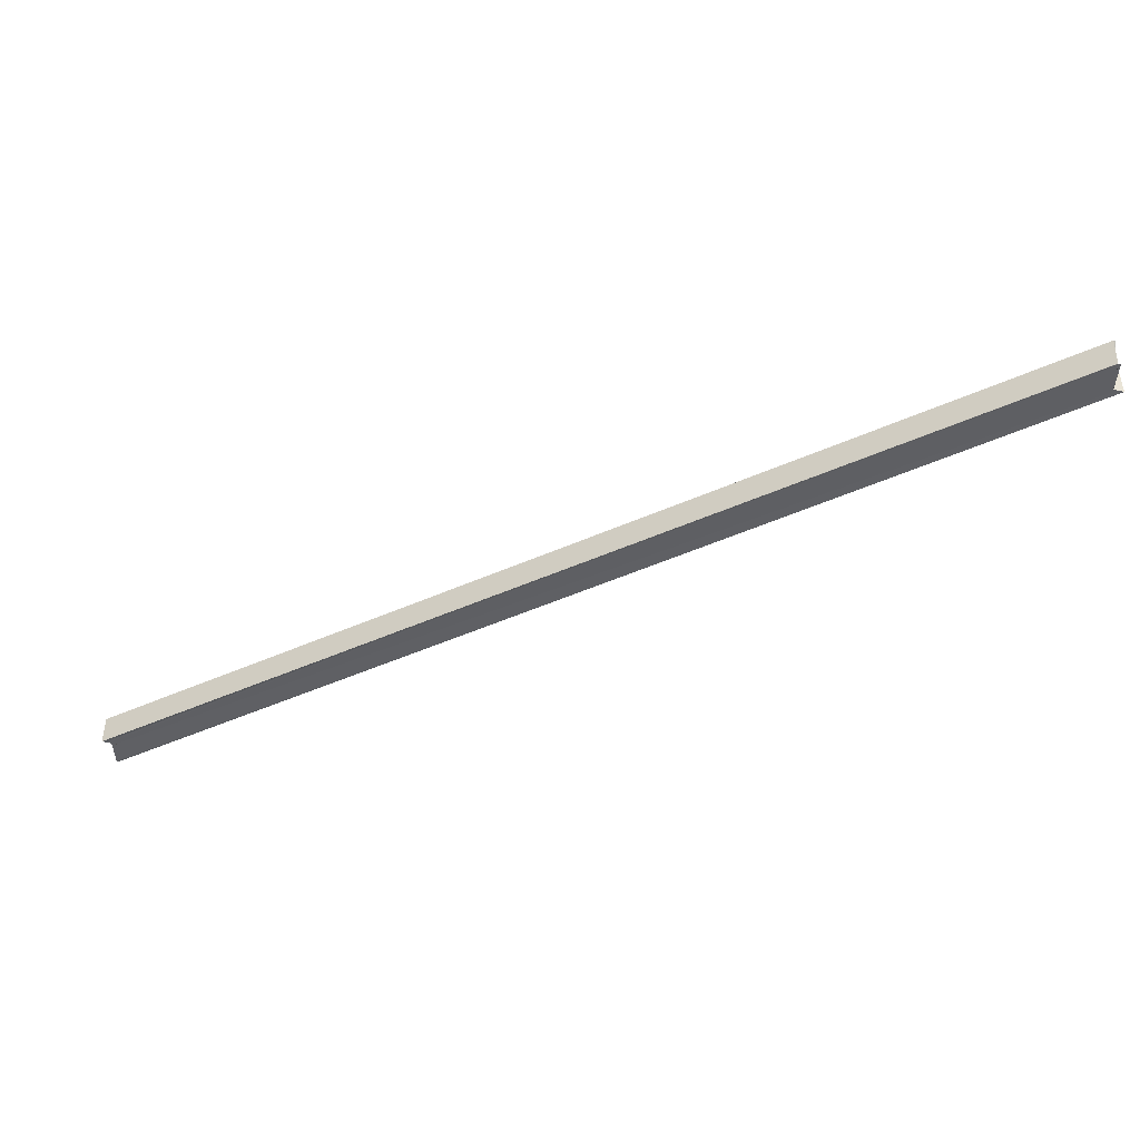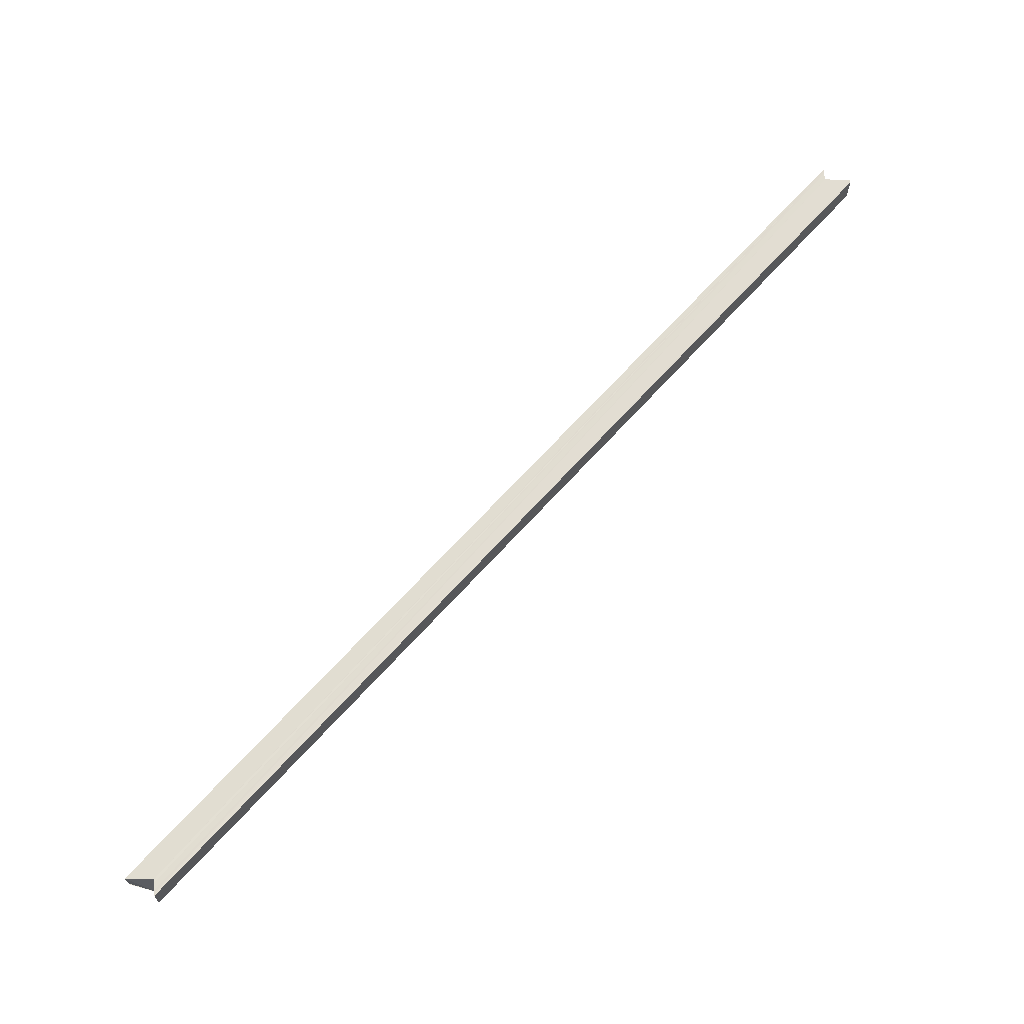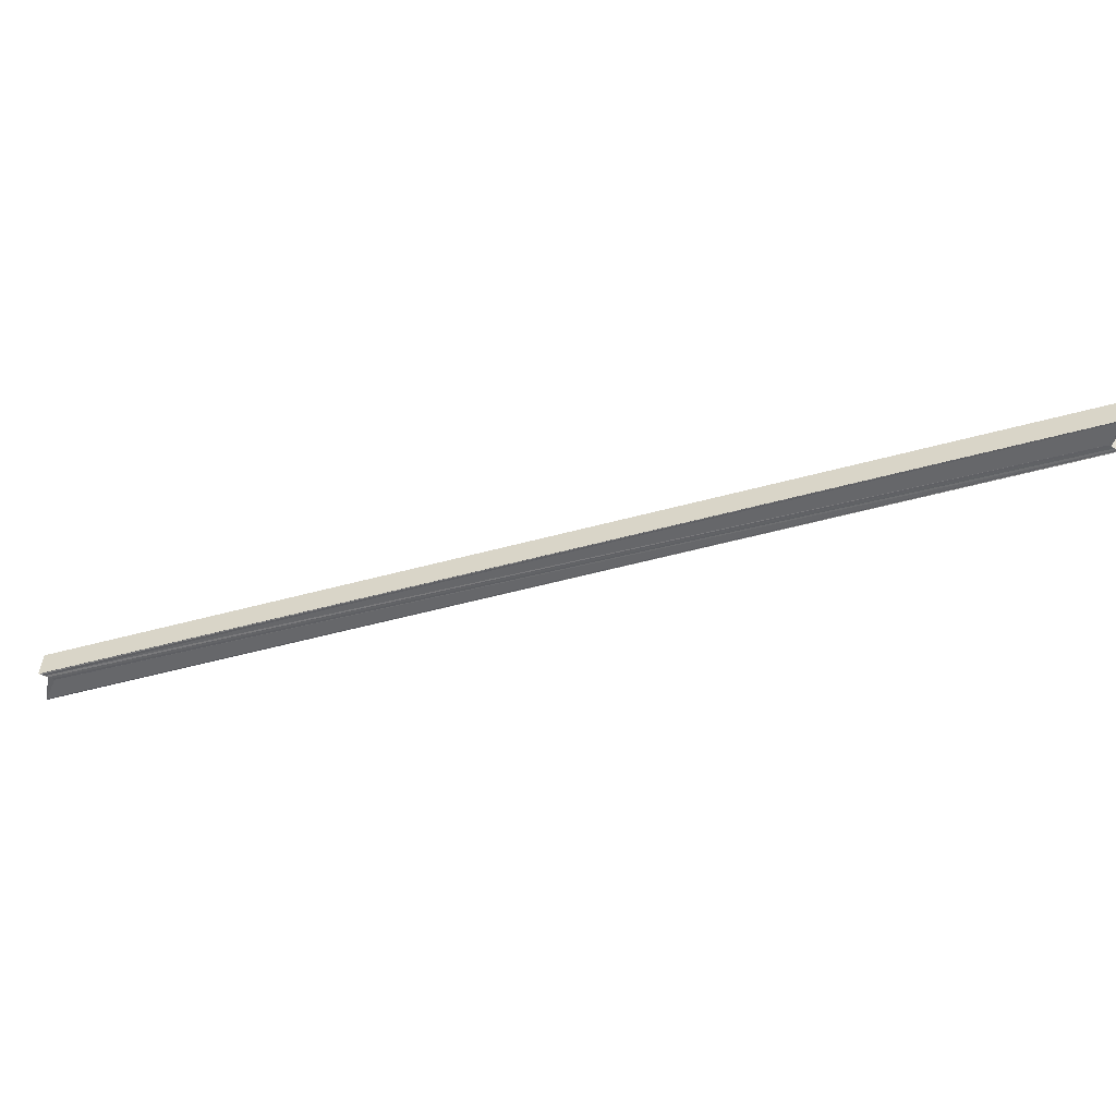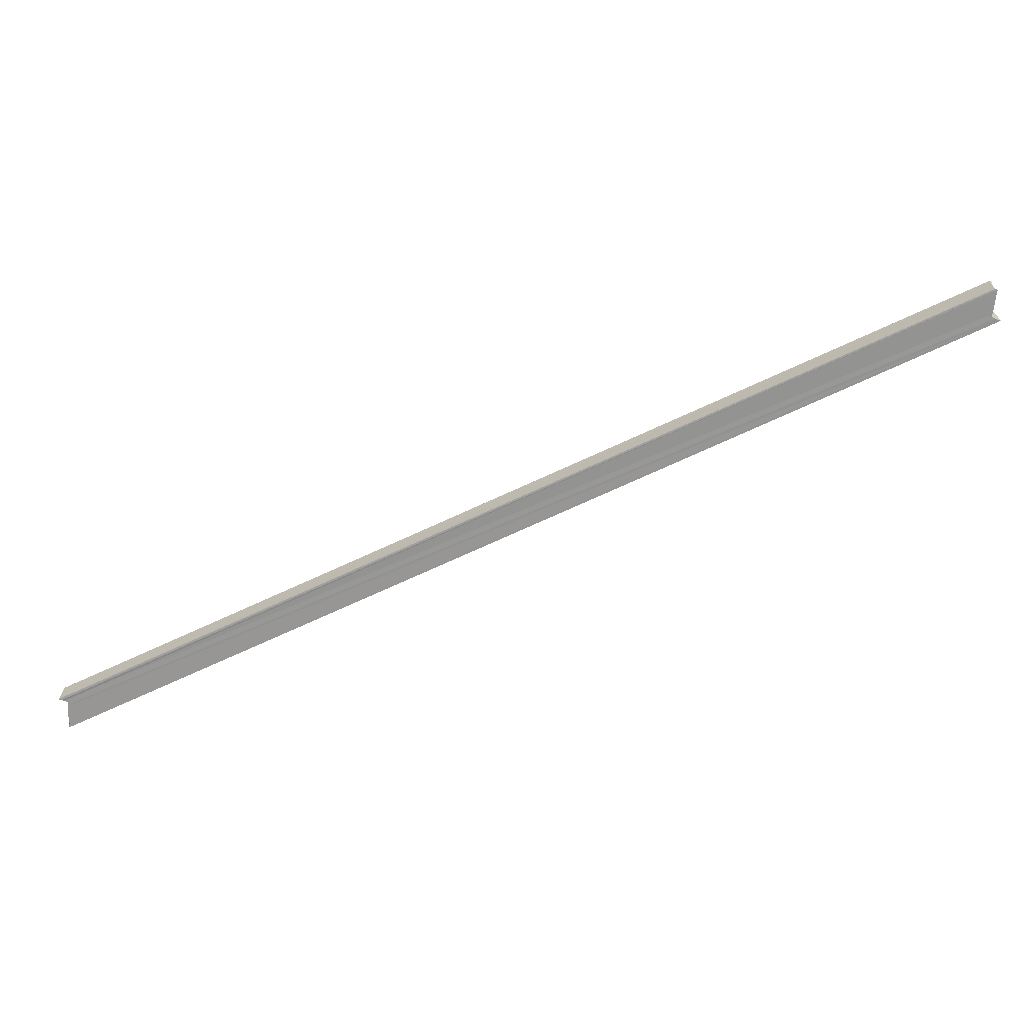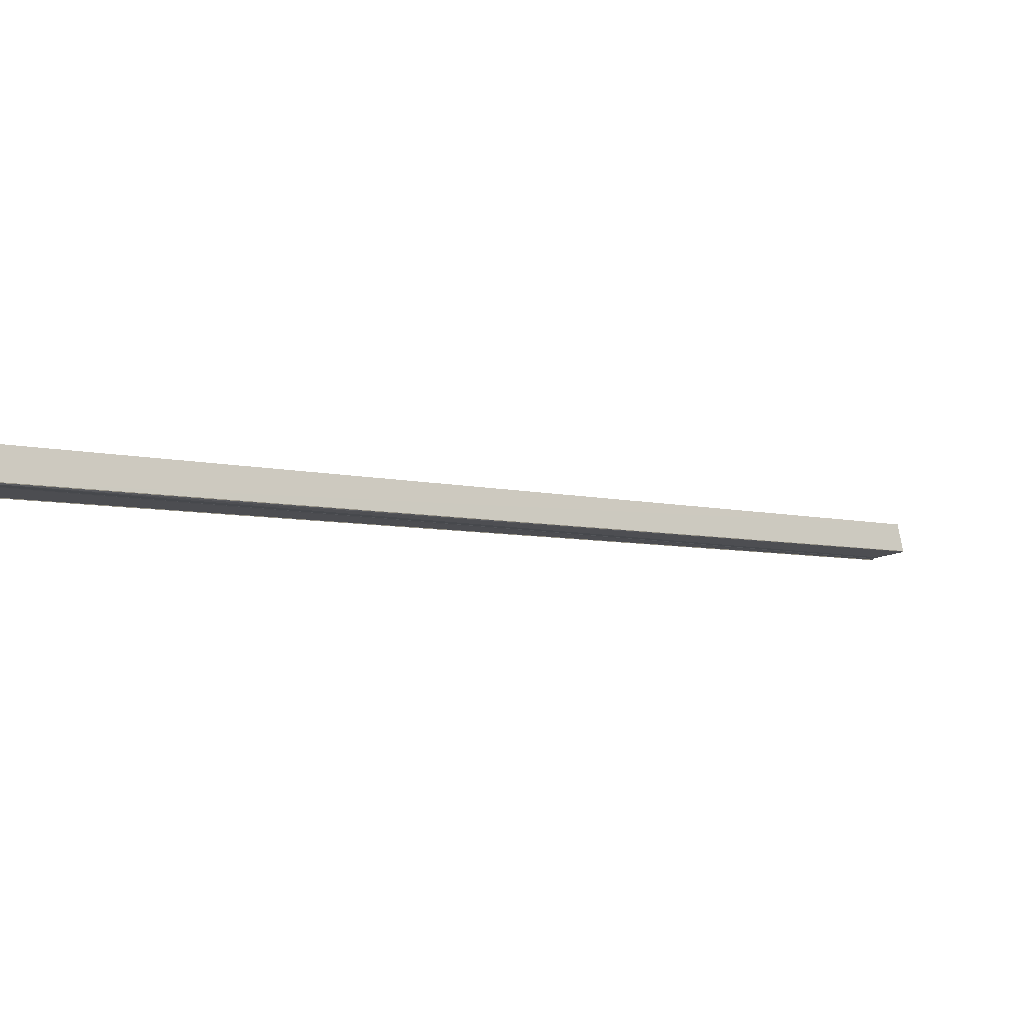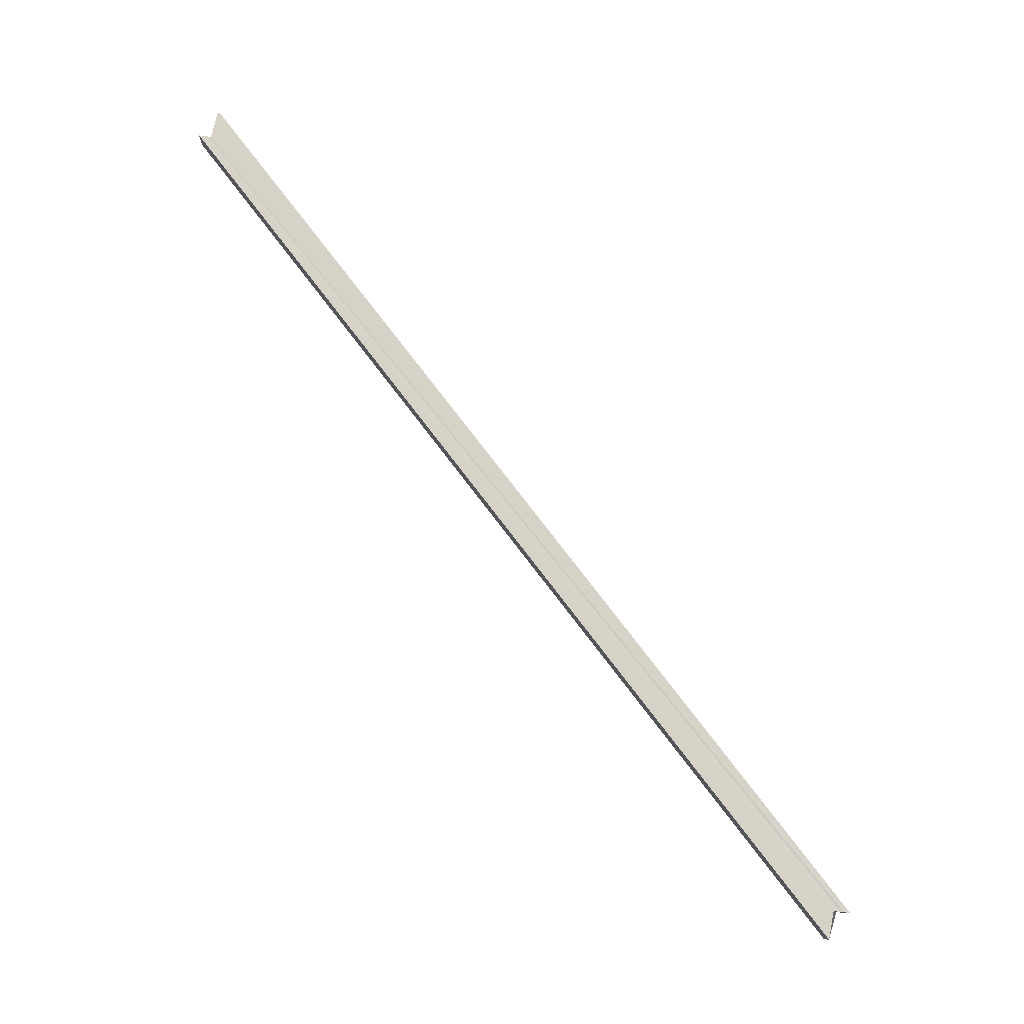
<metadata>
{"format":"obj","ext":"obj","renderer":"f3d","projection":"perspective","resolution":1024,"background":"white","views":[{"elev":-42.3,"azim":73.4,"up":"+Y"},{"elev":68.4,"azim":-3.2,"up":"+Y"},{"elev":-51.5,"azim":61.1,"up":"+Y"},{"elev":-67.7,"azim":69.8,"up":"+Y"},{"elev":75.7,"azim":-9.7,"up":"+Z"},{"elev":78.5,"azim":-83.1,"up":"+Y"}]}
</metadata>
<code>
o 21776
v 2235 1859 7.519
v 2235 1859 7.518
v 2236 1859 7.254
v 2236 1859 7.253
v 2235 1859 7.517
v 2236 1859 7.251
v 2235 1859 7.516
v 2236 1859 7.251
v 2235 1859 7.519
v 2235 1859 7.516
v 2235 1859 7.516
v 2235 1859 7.517
v 2235 1859 7.516
v 2235 1859 7.518
v 2236 1859 7.251
v 2235 1859 7.516
v 2236 1859 7.25
v 2235 1859 7.519
v 2236 1859 7.253
v 2235 1859 7.52
v 2236 1859 7.254
v 2235 1859 7.522
v 2236 1859 7.255
v 2235 1859 7.522
v 2236 1859 7.256
v 2236 1859 7.251
v 2236 1859 7.251
v 2236 1859 7.253
v 2236 1859 7.254
v 2236 1859 7.254
v 2236 1859 7.255
v 2236 1859 7.257
v 2236 1859 7.256
v 2236 1859 7.254
v 2236 1859 7.257
v 2236 1859 7.257
v 2236 1859 7.257
v 2236 1859 7.256
v 2236 1859 7.257
v 2235 1859 7.523
v 2235 1859 7.522
v 2235 1859 7.523
v 2236 1859 7.256
v 2236 1859 7.255
v 2235 1859 7.522
v 2236 1859 7.256
v 2236 1859 7.257
v 2235 1859 7.522
v 2236 1859 7.255
v 2235 1859 7.522
v 2235 1859 7.52
v 2235 1859 7.519
v 2235 1859 7.518
v 2235 1859 7.52
v 2236 1859 7.256
v 2235 1859 7.522
v 2235 1859 7.519
v 2235 1859 7.517
v 2235 1859 7.516
v 2235 1859 7.516
v 2236 1859 7.25
v 2236 1859 7.251
v 2235 1859 7.516
v 2235 1859 7.516
v 2236 1859 7.257
v 2236 1859 7.256
v 2235 1859 7.522
v 2236 1859 7.257
v 2236 1859 7.257
v 2235 1859 7.523
v 2235 1859 7.516
v 2235 1859 7.517
v 2236 1859 7.251
v 2236 1859 7.251
v 2235 1859 7.518
v 2236 1859 7.253
v 2235 1859 7.519
v 2236 1859 7.254
v 2235 1859 7.52
v 2235 1859 7.519
v 2235 1859 7.516
v 2235 1859 7.516
v 2236 1859 7.254
v 2236 1859 7.255
v 2236 1859 7.256
f 1 2 3
f 3 2 4
f 2 5 4
f 4 5 6
f 5 7 6
f 6 7 8
f 9 10 5
f 10 11 8
f 9 12 13
f 12 14 15
f 8 16 17
f 14 18 19
f 18 20 21
f 20 22 23
f 22 24 25
f 3 17 26
f 3 26 27
f 3 27 28
f 3 28 29
f 30 29 31
f 30 32 33
f 34 35 32
f 30 36 37
f 34 38 36
f 39 40 37
f 41 42 39
f 34 43 44
f 44 1 3
f 1 40 45
f 46 45 47
f 1 45 48
f 49 50 46
f 1 48 51
f 1 51 52
f 1 52 53
f 54 1 44
f 55 54 44
f 56 54 55
f 57 53 58
f 57 59 60
f 61 59 62
f 63 64 61
f 65 56 66
f 67 56 68
f 69 67 65
f 70 67 69
f 71 72 73
f 73 72 74
f 74 75 76
f 76 77 78
f 78 79 49
f 80 81 82
f 83 84 85

</code>
